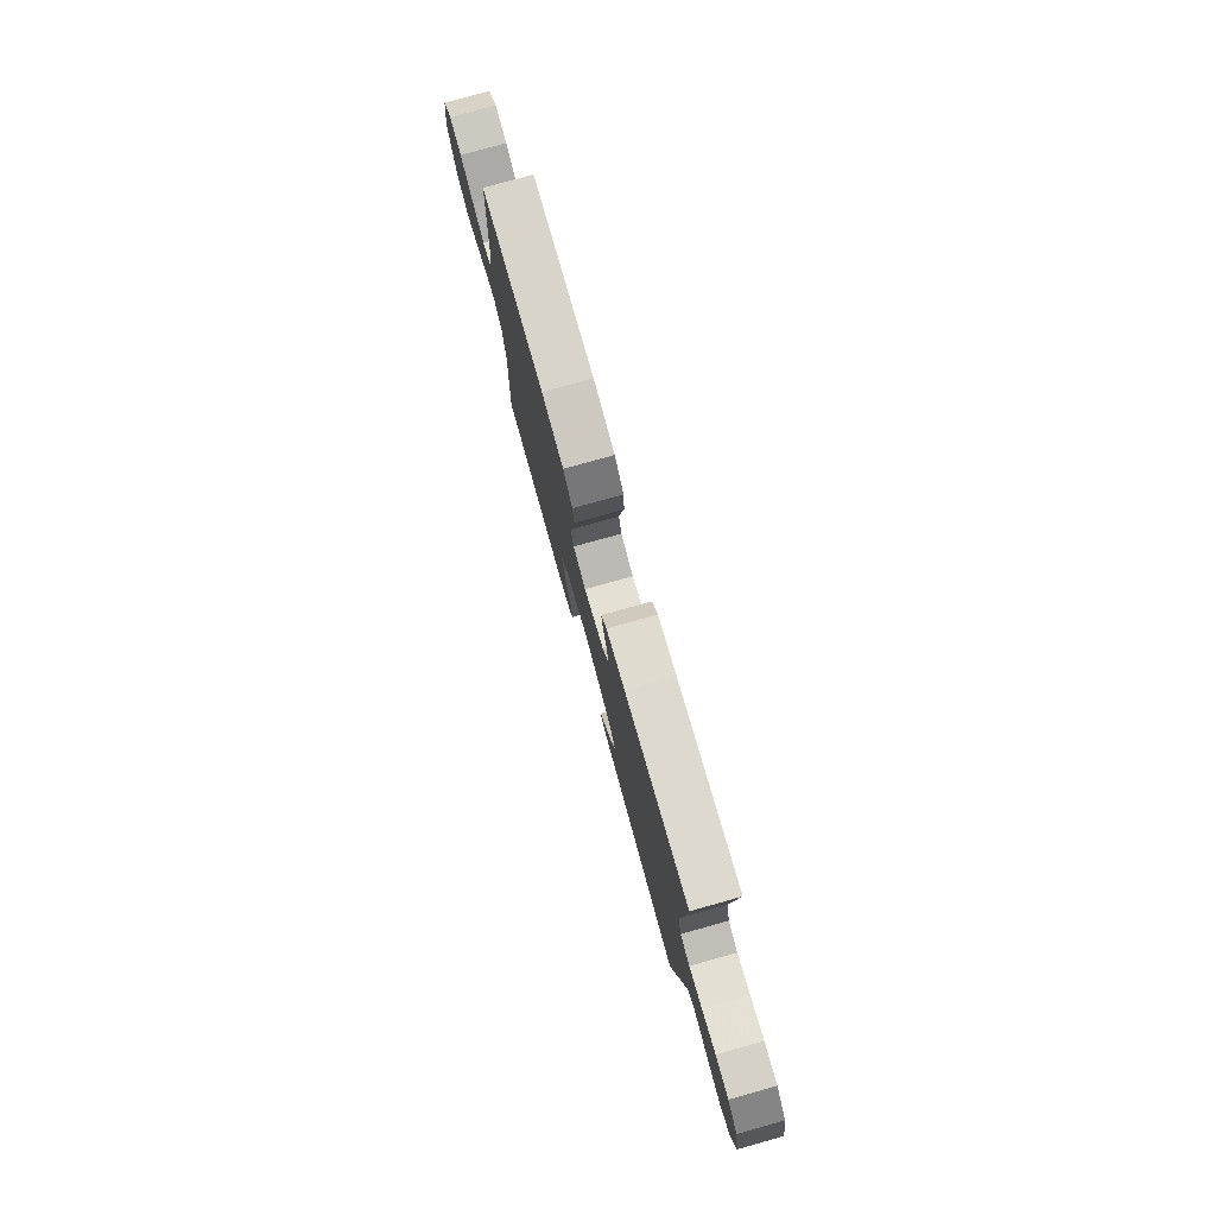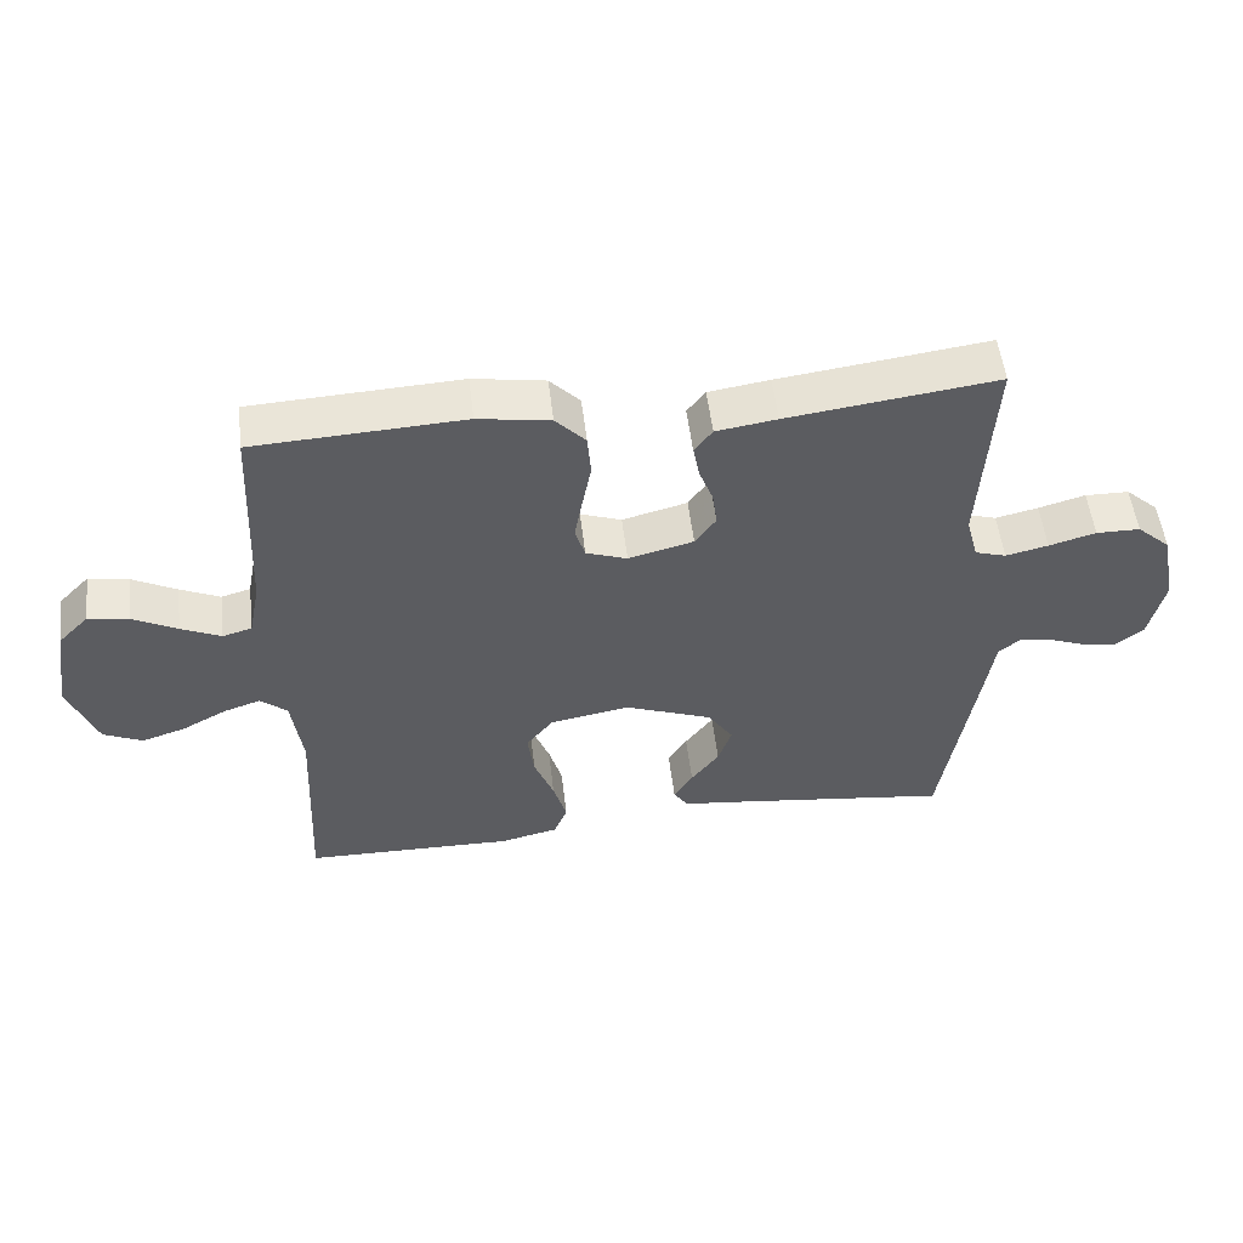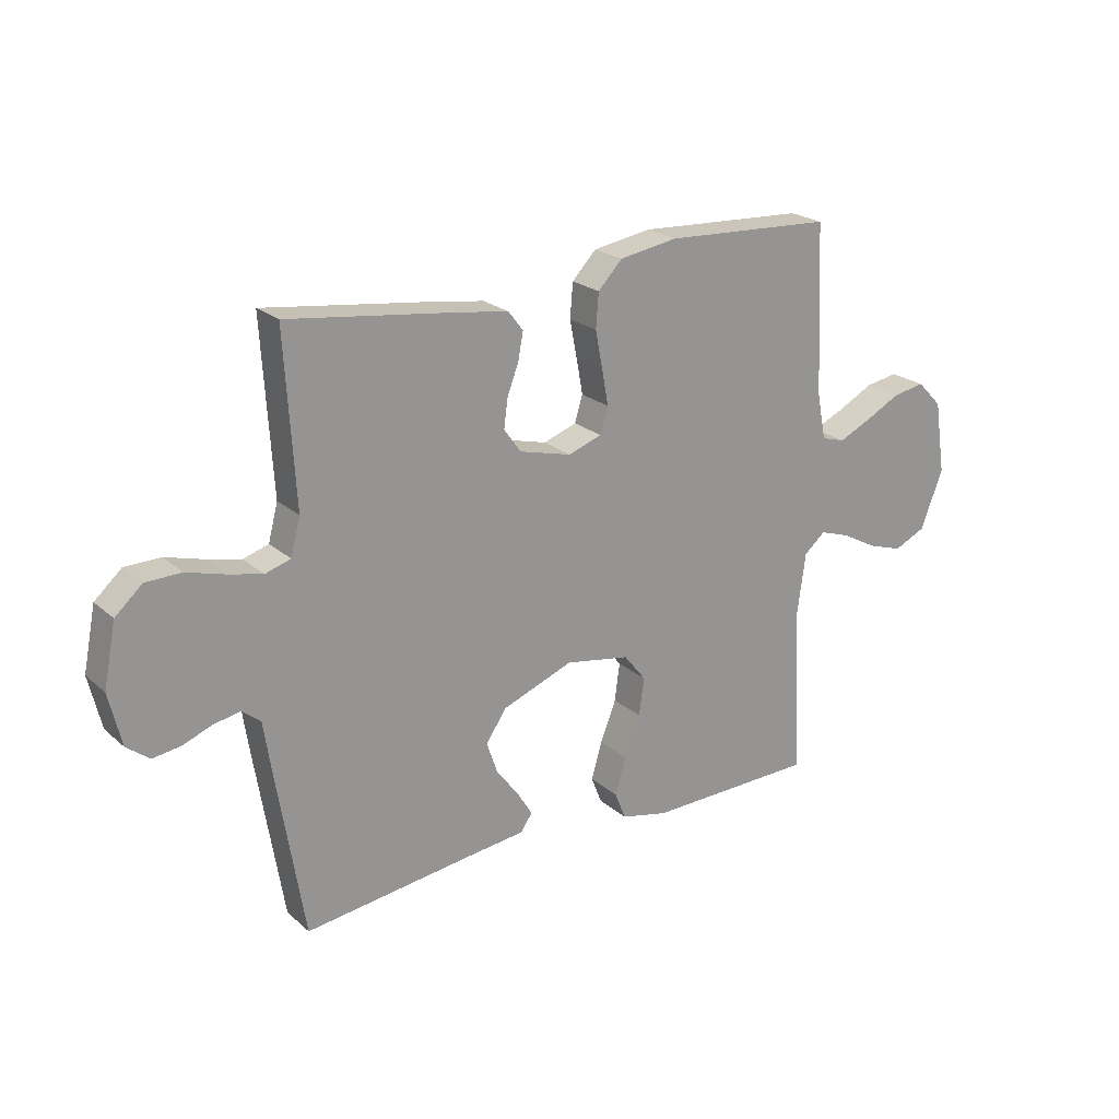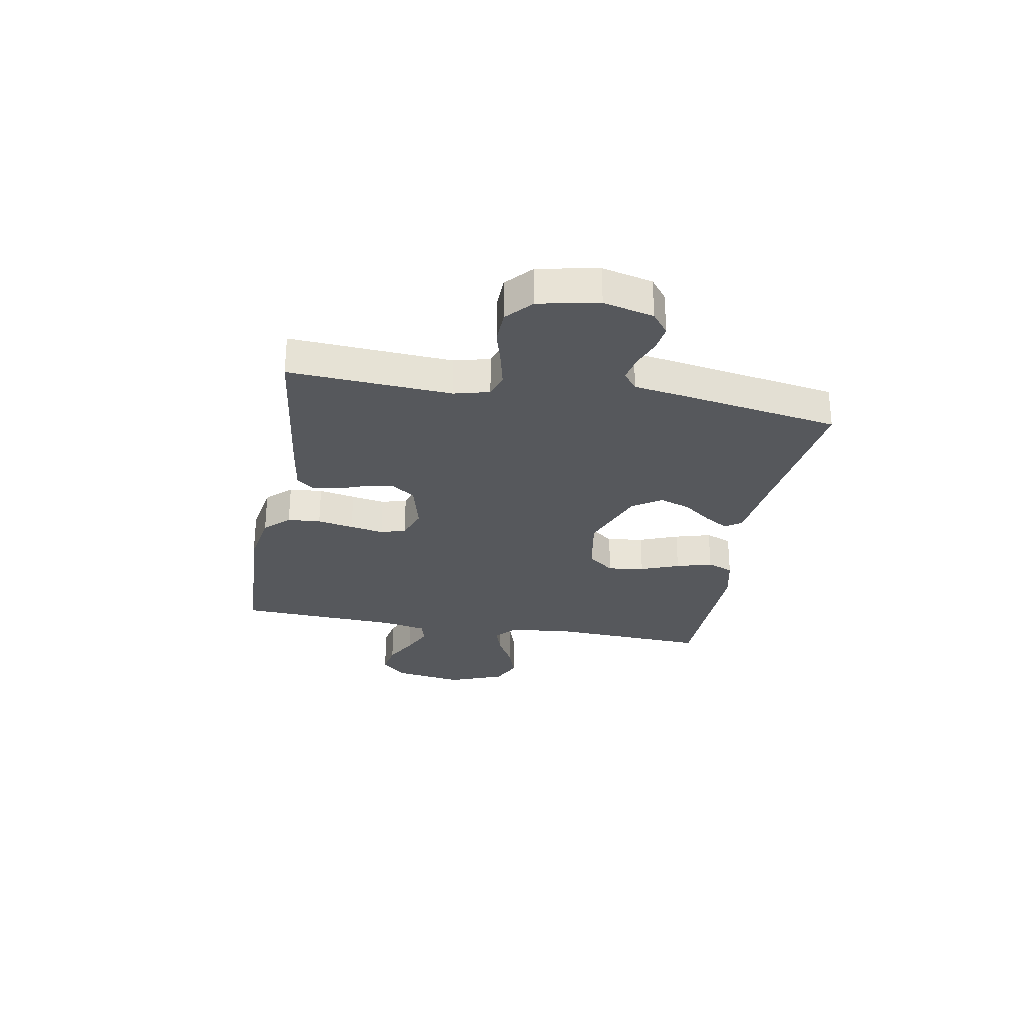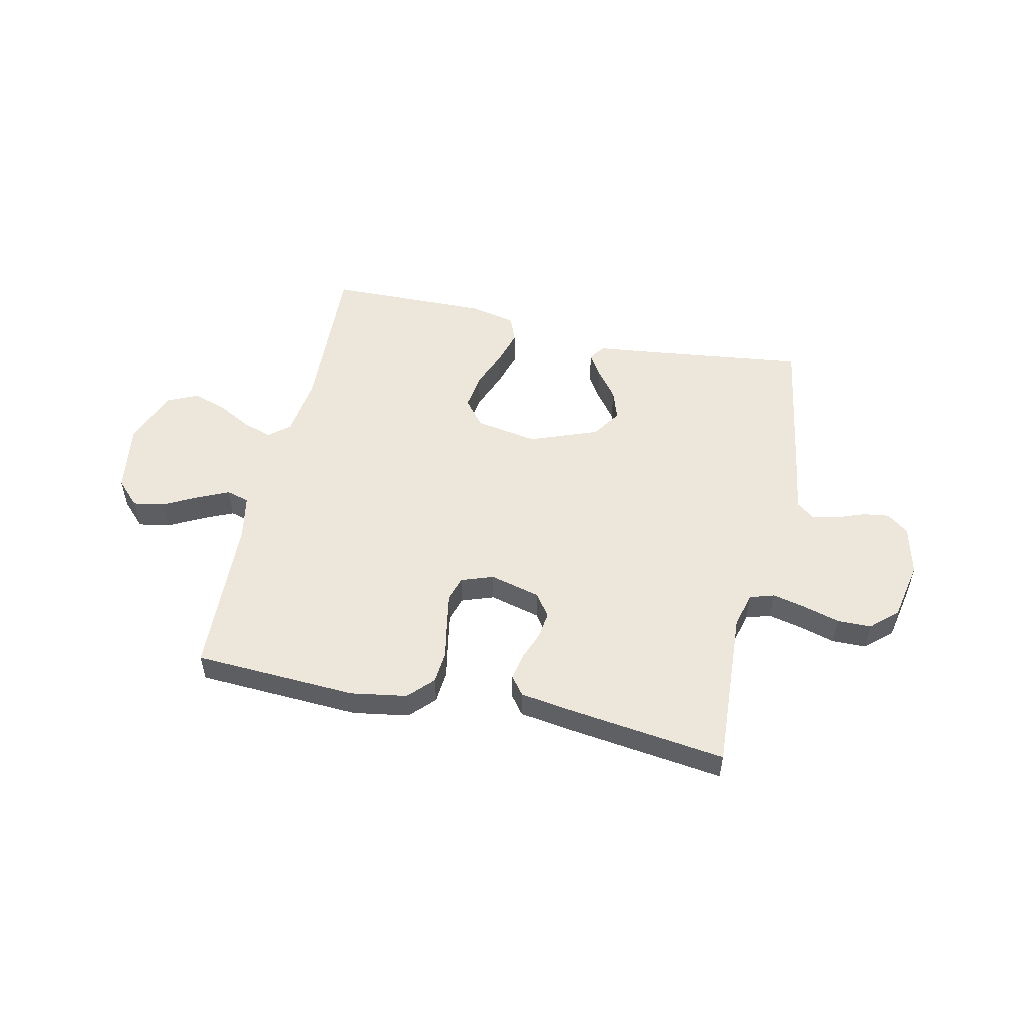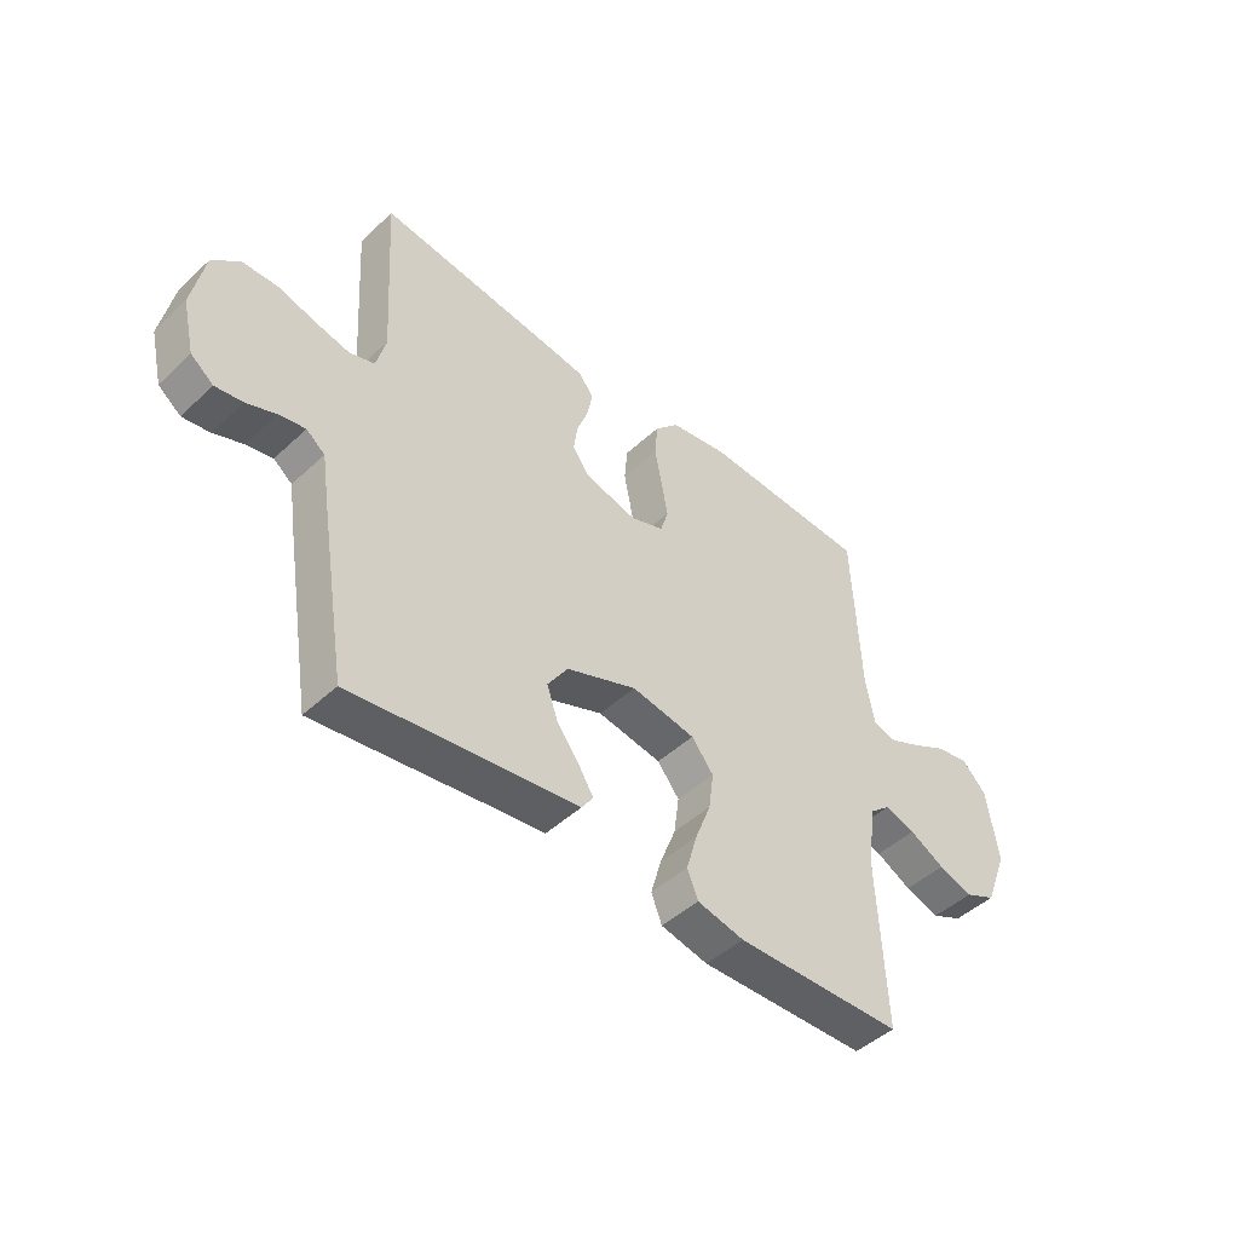
<metadata>
{"format":"obj","ext":"obj","renderer":"f3d","projection":"perspective","resolution":1024,"background":"white","views":[{"elev":77.9,"azim":74.4,"up":"+Z"},{"elev":53.1,"azim":-6.8,"up":"+Z"},{"elev":22.3,"azim":145.4,"up":"+Z"},{"elev":-28.1,"azim":79.7,"up":"+Y"},{"elev":52.3,"azim":12.5,"up":"+Y"},{"elev":-46.2,"azim":136.7,"up":"+Z"}]}
</metadata>
<code>
v 0.5 0.07 -0.5
v 0.2 0.07 -0.462
v 0.097 0.07 -0.45
v 0.076 0.07 -0.42
v 0.103 0.07 -0.376
v 0.143 0.07 -0.323
v 0.162 0.07 -0.267
v 0.126 0.07 -0.213
v 0 0.07 -0.165
v -0.114 0.07 -0.185
v -0.153 0.07 -0.234
v -0.144 0.07 -0.301
v -0.116 0.07 -0.373
v -0.097 0.07 -0.439
v -0.116 0.07 -0.487
v -0.2 0.07 -0.506
v -0.5 0.07 -0.5
v -0.486 0.07 -0.2
v -0.501 0.07 -0.089
v -0.539 0.07 -0.057
v -0.593 0.07 -0.075
v -0.656 0.07 -0.109
v -0.718 0.07 -0.129
v -0.774 0.07 -0.103
v -0.814 0.07 0
v -0.794 0.07 0.13
v -0.75 0.07 0.175
v -0.692 0.07 0.165
v -0.629 0.07 0.132
v -0.572 0.07 0.106
v -0.53 0.07 0.118
v -0.514 0.07 0.2
v -0.5 0.07 0.5
v -0.2 0.07 0.515
v -0.097 0.07 0.498
v -0.054 0.07 0.453
v -0.049 0.07 0.392
v -0.062 0.07 0.325
v -0.073 0.07 0.263
v -0.059 0.07 0.217
v 0 0.07 0.196
v 0.093 0.07 0.22
v 0.123 0.07 0.262
v 0.116 0.07 0.313
v 0.096 0.07 0.366
v 0.087 0.07 0.414
v 0.113 0.07 0.448
v 0.2 0.07 0.461
v 0.5 0.07 0.5
v 0.482 0.07 0.2
v 0.499 0.07 0.135
v 0.544 0.07 0.121
v 0.605 0.07 0.135
v 0.672 0.07 0.154
v 0.735 0.07 0.153
v 0.783 0.07 0.11
v 0.805 0.07 0
v 0.783 0.07 -0.093
v 0.743 0.07 -0.124
v 0.694 0.07 -0.117
v 0.642 0.07 -0.097
v 0.595 0.07 -0.088
v 0.562 0.07 -0.114
v 0.549 0.07 -0.2
v 0.5 0 -0.5
v 0.2 0 -0.462
v 0.097 0 -0.45
v 0.076 0 -0.42
v 0.103 0 -0.376
v 0.143 0 -0.323
v 0.162 0 -0.267
v 0.126 0 -0.213
v 0 0 -0.165
v -0.114 0 -0.185
v -0.153 0 -0.234
v -0.144 0 -0.301
v -0.116 0 -0.373
v -0.097 0 -0.439
v -0.116 0 -0.487
v -0.2 0 -0.506
v -0.5 0 -0.5
v -0.486 0 -0.2
v -0.501 0 -0.089
v -0.539 0 -0.057
v -0.593 0 -0.075
v -0.656 0 -0.109
v -0.718 0 -0.129
v -0.774 0 -0.103
v -0.814 0 0
v -0.794 0 0.13
v -0.75 0 0.175
v -0.692 0 0.165
v -0.629 0 0.132
v -0.572 0 0.106
v -0.53 0 0.118
v -0.514 0 0.2
v -0.5 0 0.5
v -0.2 0 0.515
v -0.097 0 0.498
v -0.054 0 0.453
v -0.049 0 0.392
v -0.062 0 0.325
v -0.073 0 0.263
v -0.059 0 0.217
v 0 0 0.196
v 0.093 0 0.22
v 0.123 0 0.262
v 0.116 0 0.313
v 0.096 0 0.366
v 0.087 0 0.414
v 0.113 0 0.448
v 0.2 0 0.461
v 0.5 0 0.5
v 0.482 0 0.2
v 0.499 0 0.135
v 0.544 0 0.121
v 0.605 0 0.135
v 0.672 0 0.154
v 0.735 0 0.153
v 0.783 0 0.11
v 0.805 0 0
v 0.783 0 -0.093
v 0.743 0 -0.124
v 0.694 0 -0.117
v 0.642 0 -0.097
v 0.595 0 -0.088
v 0.562 0 -0.114
v 0.549 0 -0.2
f 63 64 1 2
f 58 59 60 61
f 58 61 62
f 57 58 62
f 56 57 62
f 53 54 55 56
f 52 53 56 62
f 51 52 62 63
f 47 48 49 50
f 44 45 46 47
f 43 44 47 50
f 42 43 50 51
f 35 36 37 38
f 35 38 39
f 32 33 34 35
f 31 32 35 39
f 26 27 28 29
f 26 29 30
f 25 26 30
f 24 25 30 31
f 21 22 23 24
f 20 21 24 31
f 15 16 17 18
f 15 18 19
f 12 13 14 15
f 12 15 19
f 11 12 19 20
f 3 4 5 6
f 63 2 3 6
f 63 6 7
f 41 42 51 63
f 40 41 63 7
f 20 31 39 40
f 10 11 20 40
f 9 10 40
f 8 9 40
f 7 8 40
f 66 65 128 127
f 125 124 123 122
f 126 125 122
f 126 122 121
f 126 121 120
f 120 119 118 117
f 126 120 117 116
f 127 126 116 115
f 114 113 112 111
f 111 110 109 108
f 114 111 108 107
f 115 114 107 106
f 102 101 100 99
f 103 102 99
f 99 98 97 96
f 103 99 96 95
f 93 92 91 90
f 94 93 90
f 94 90 89
f 95 94 89 88
f 88 87 86 85
f 95 88 85 84
f 82 81 80 79
f 83 82 79
f 79 78 77 76
f 83 79 76
f 84 83 76 75
f 70 69 68 67
f 70 67 66 127
f 71 70 127
f 127 115 106 105
f 71 127 105 104
f 104 103 95 84
f 104 84 75 74
f 104 74 73
f 104 73 72
f 104 72 71
f 1 65 66 2
f 2 66 67 3
f 3 67 68 4
f 4 68 69 5
f 5 69 70 6
f 6 70 71 7
f 7 71 72 8
f 8 72 73 9
f 9 73 74 10
f 10 74 75 11
f 11 75 76 12
f 12 76 77 13
f 13 77 78 14
f 14 78 79 15
f 15 79 80 16
f 16 80 81 17
f 17 81 82 18
f 18 82 83 19
f 19 83 84 20
f 20 84 85 21
f 21 85 86 22
f 22 86 87 23
f 23 87 88 24
f 24 88 89 25
f 25 89 90 26
f 26 90 91 27
f 27 91 92 28
f 28 92 93 29
f 29 93 94 30
f 30 94 95 31
f 31 95 96 32
f 32 96 97 33
f 33 97 98 34
f 34 98 99 35
f 35 99 100 36
f 36 100 101 37
f 37 101 102 38
f 38 102 103 39
f 39 103 104 40
f 40 104 105 41
f 41 105 106 42
f 42 106 107 43
f 43 107 108 44
f 44 108 109 45
f 45 109 110 46
f 46 110 111 47
f 47 111 112 48
f 48 112 113 49
f 49 113 114 50
f 50 114 115 51
f 51 115 116 52
f 52 116 117 53
f 53 117 118 54
f 54 118 119 55
f 55 119 120 56
f 56 120 121 57
f 57 121 122 58
f 58 122 123 59
f 59 123 124 60
f 60 124 125 61
f 61 125 126 62
f 62 126 127 63
f 63 127 128 64
f 64 128 65 1

</code>
